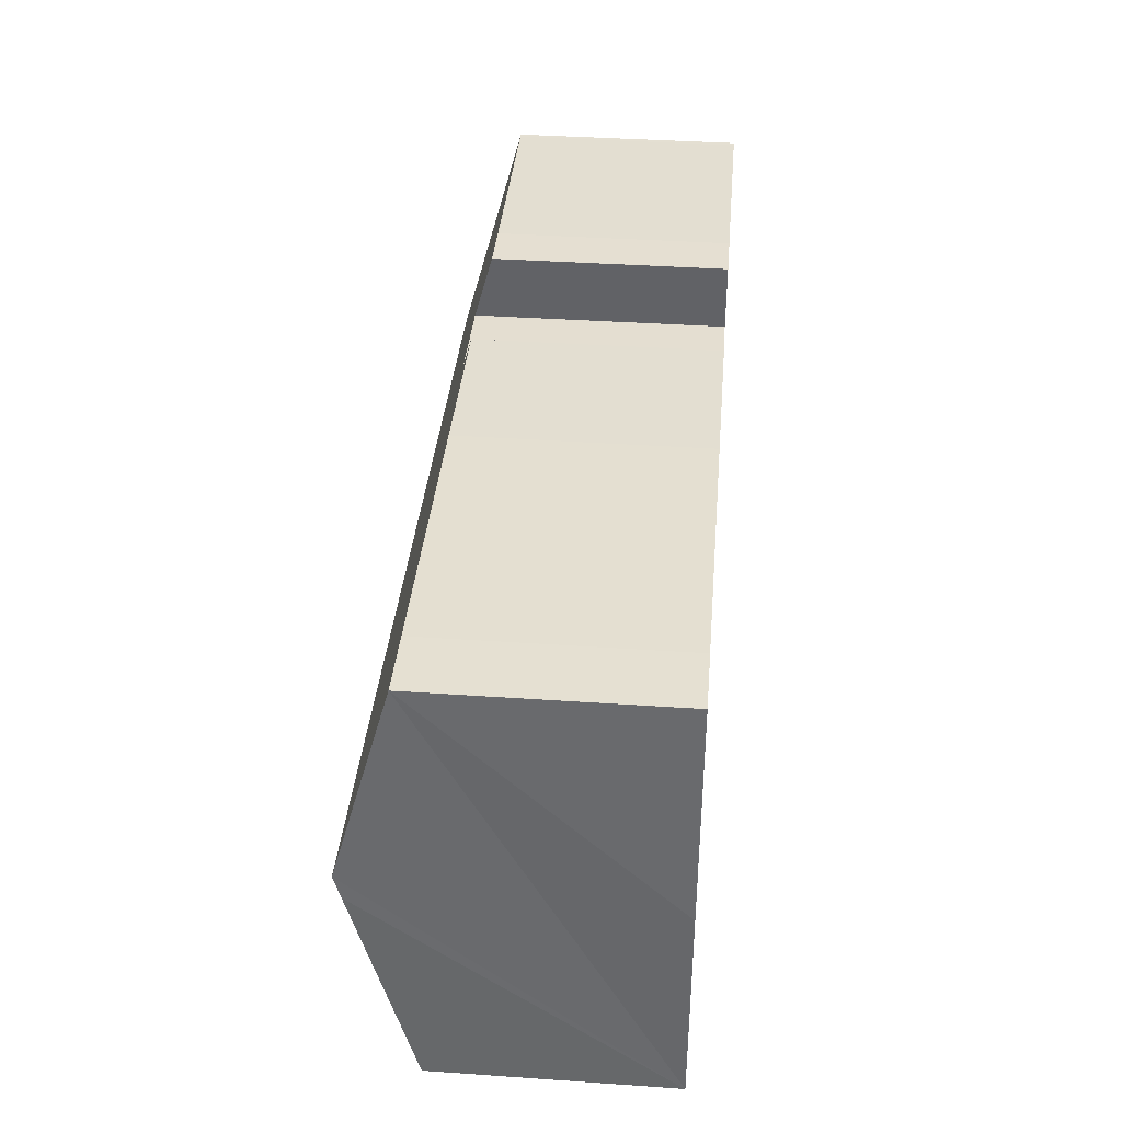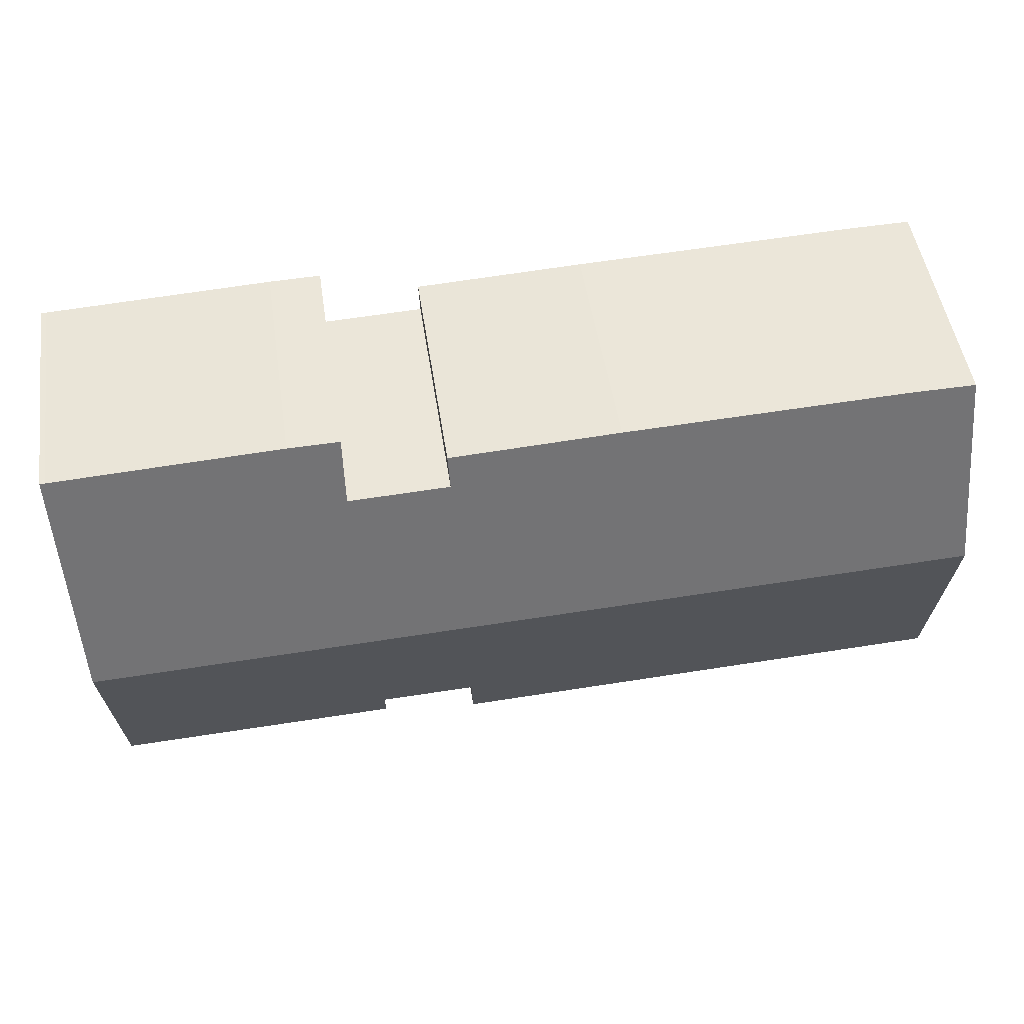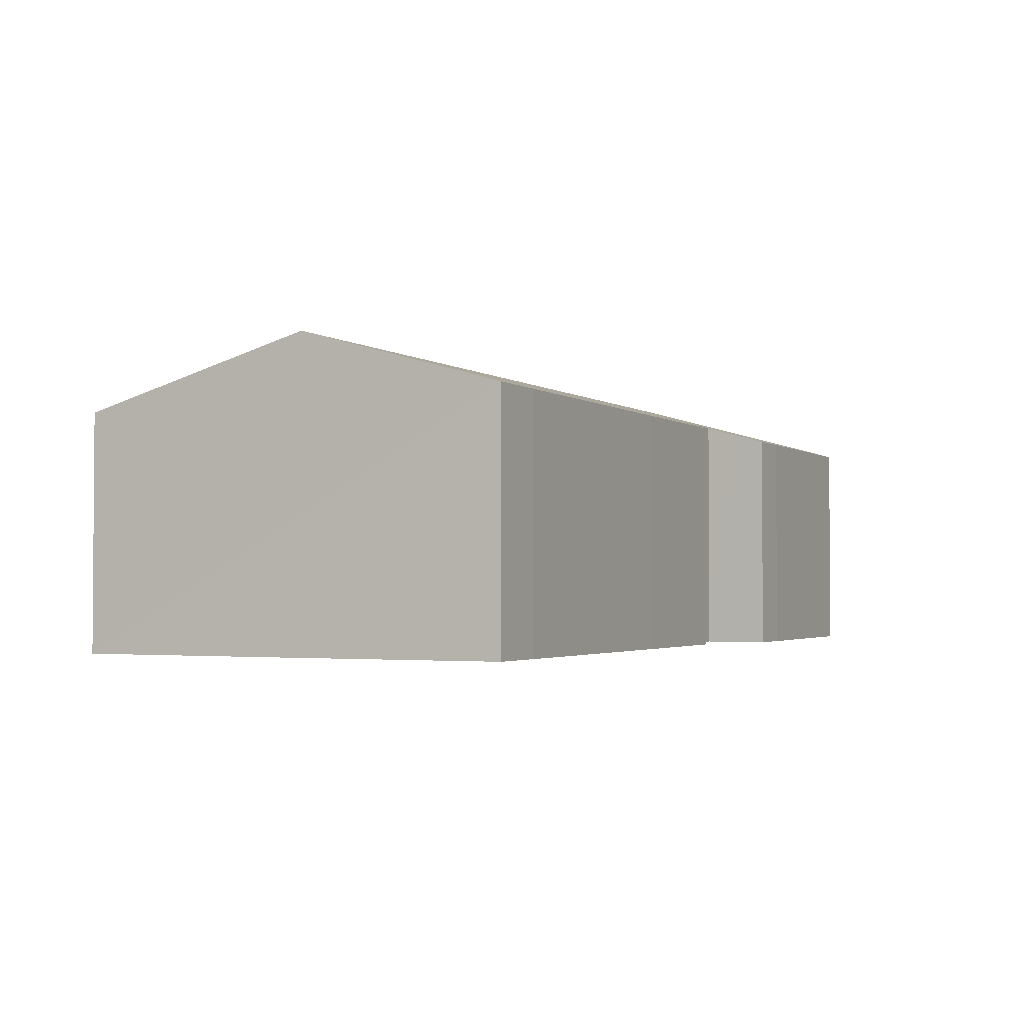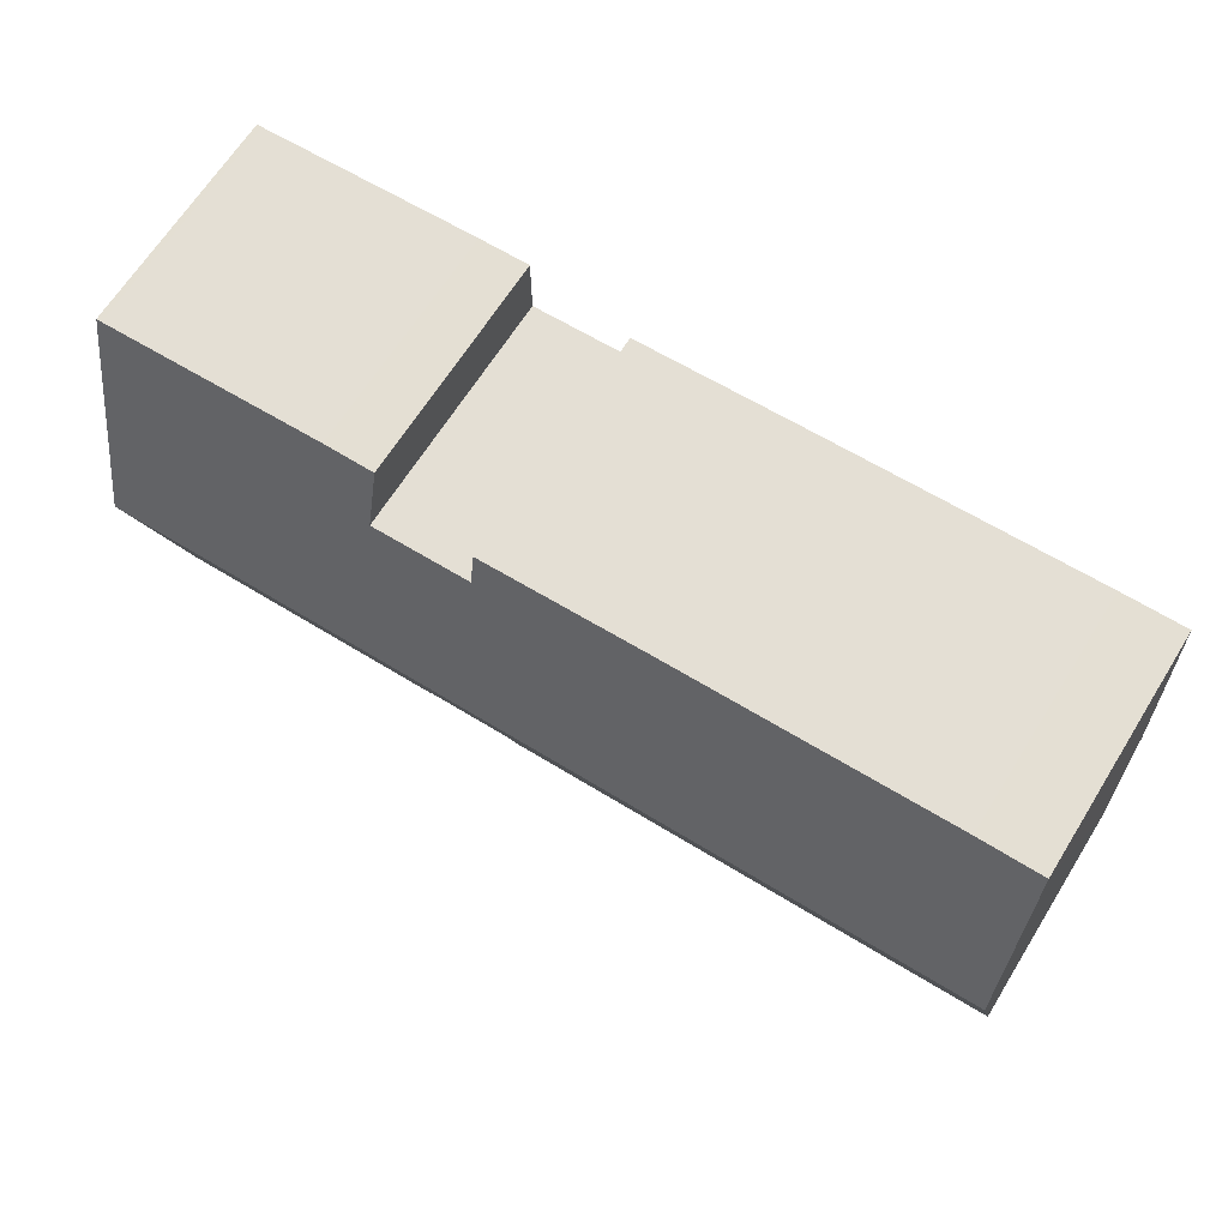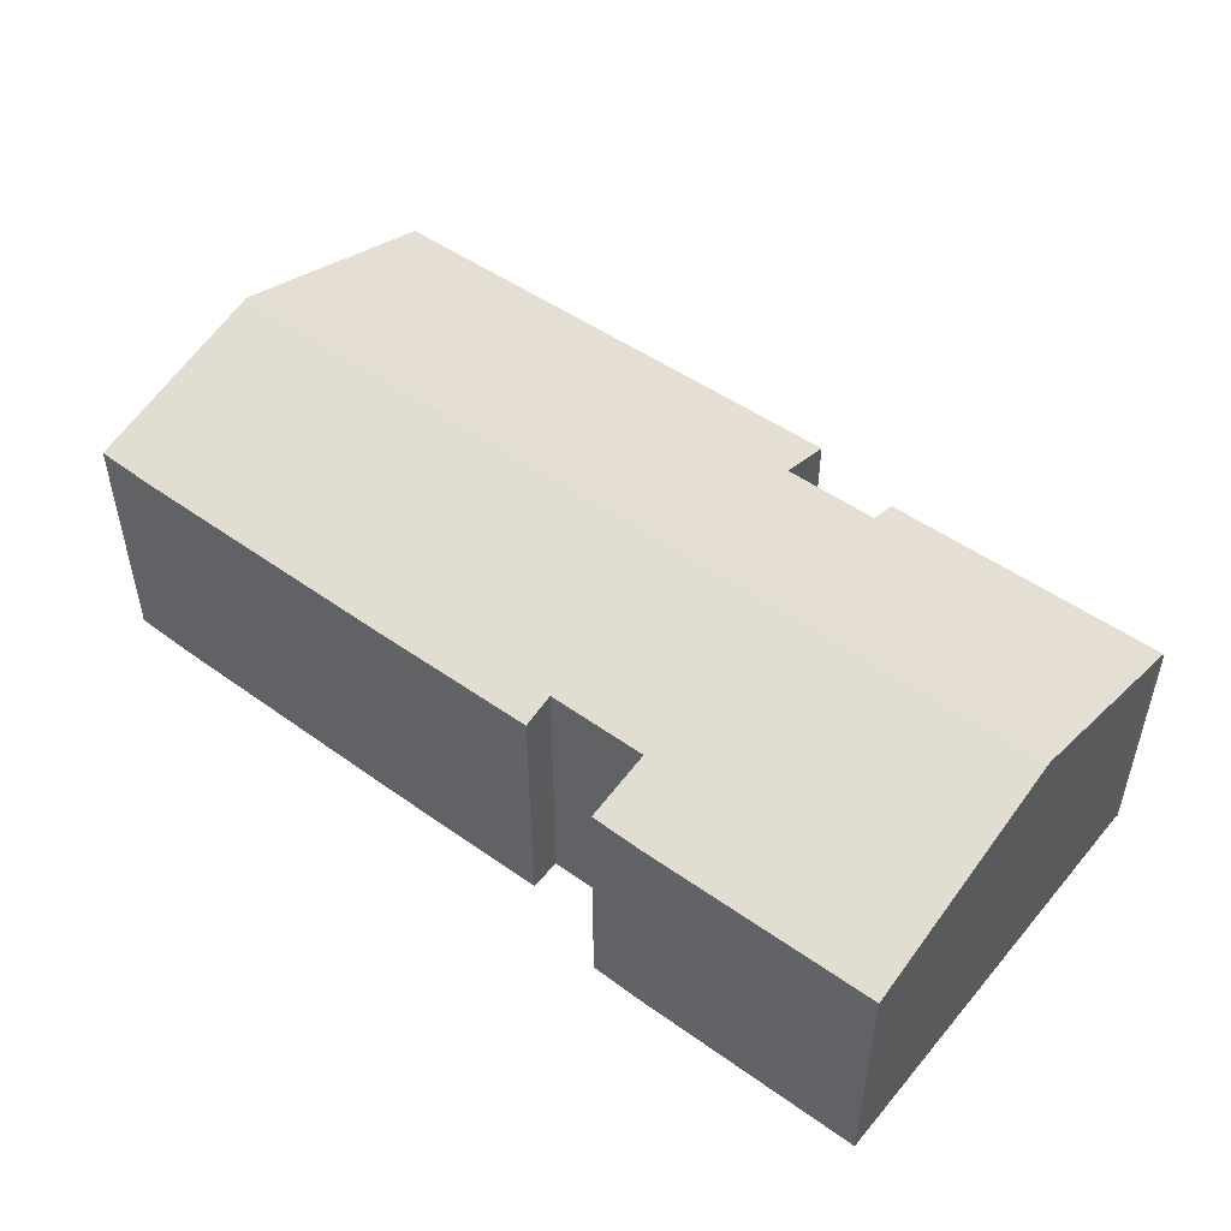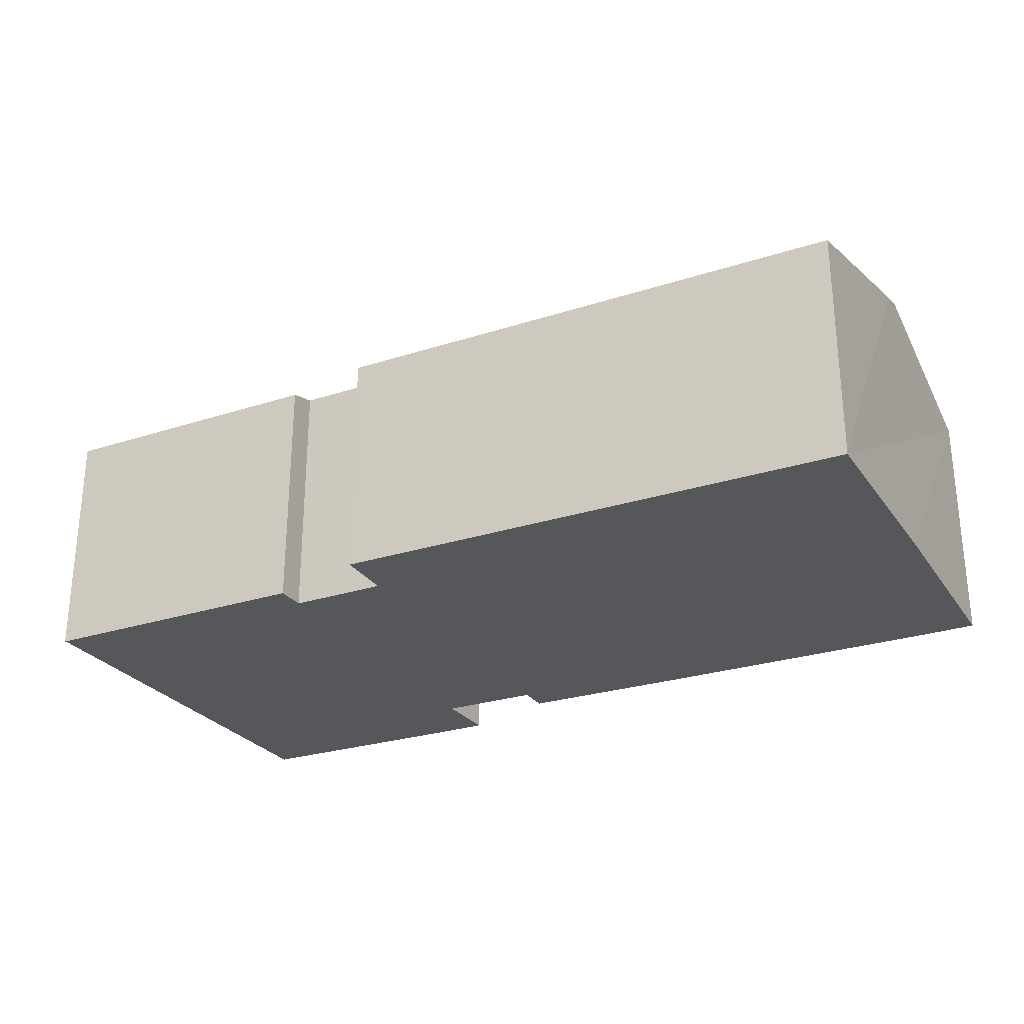
<metadata>
{"format":"obj","ext":"obj","renderer":"f3d","projection":"perspective","resolution":1024,"background":"white","views":[{"elev":38.8,"azim":-85.1,"up":"+Z"},{"elev":50.1,"azim":171.5,"up":"+Z"},{"elev":-2.3,"azim":-62.1,"up":"+Y"},{"elev":66.6,"azim":-147.9,"up":"+Z"},{"elev":49.0,"azim":41.0,"up":"+Y"},{"elev":-26.8,"azim":-150.8,"up":"+Y"}]}
</metadata>
<code>
v  22.8 8.821 0.052
v  22.85 9.125 1.15
v  33.36 8.831 -0.351
v  33.33 8.863 -0.234
v  0 8.545 5.232e-16
v  0.226 10.7 7.784
v  1.389 8.544 -0.061
v  0.264 10.94 8.66
v  33.67 10.94 7.271
v  19.26 9.119 1.277
v  19.14 8.532 -0.844
v  19.46 9.12 1.27
v  20.34 9.121 1.239
v  33.38 9.123 0.705
v  23.83 8.539 16.37
v  23.55 8.88 15.15
v  23.55 8.54 16.38
v  23.55 9.214 13.94
v  25.46 8.531 16.33
v  2.982 8.876 16.02
v  0.586 8.891 16.07
v  13.56 8.872 15.59
v  19.81 9.214 14.1
v  19.86 8.885 15.29
v  33.86 8.548 15.92
v  34.06 8.547 15.92
v  34.01 8.871 14.75
v  23.55 -1.003e-15 16.38
v  25.46 -1e-15 16.33
v  23.83 -1.003e-15 16.37
v  33.86 -9.75e-16 15.92
v  34.06 -9.746e-16 15.92
v  0.586 -9.838e-16 16.07
v  2.982 -9.809e-16 16.02
v  13.56 -9.549e-16 15.59
v  19.86 -9.36e-16 15.29
v  19.81 -8.632e-16 14.1
v  23.55 -8.538e-16 13.94
v  34.01 -9.031e-16 14.75
v  33.67 -4.452e-16 7.271
v  33.38 -4.317e-17 0.705
v  33.33 1.433e-17 -0.234
v  33.36 2.149e-17 -0.351
v  19.26 -7.819e-17 1.277
v  19.14 5.168e-17 -0.844
v  22.8 -3.184e-18 0.052
v  22.85 -7.042e-17 1.15
v  20.34 -7.587e-17 1.239
v  19.46 -7.777e-17 1.27
v  1.389 3.735e-18 -0.061
v  0 0 0
v  0.226 -4.766e-16 7.784
v  0.264 -5.303e-16 8.66
v  23.55 -9.278e-16 15.15
g defaultobject
f 1 2 3
f 4 3 2
f 5 6 7
f 8 7 6
f 9 7 8
f 10 7 9
f 11 7 10
f 12 10 9
f 13 12 9
f 2 13 9
f 14 2 9
f 4 2 14
f 15 16 17
f 16 15 18
f 18 15 19
f 20 8 21
f 8 20 9
f 9 20 22
f 9 22 23
f 23 22 24
f 9 23 18
f 9 18 19
f 9 19 25
f 9 25 26
f 9 26 27
f 28 15 17
f 15 28 19
f 19 28 29
f 29 28 30
f 19 31 25
f 31 19 29
f 31 26 25
f 26 31 32
f 33 20 21
f 20 33 34
f 34 22 20
f 22 34 35
f 22 35 24
f 24 35 36
f 37 18 23
f 18 37 38
f 32 27 26
f 27 32 9
f 9 32 14
f 14 32 39
f 14 39 40
f 14 40 4
f 4 40 41
f 4 41 42
f 42 3 4
f 3 42 43
f 44 11 10
f 11 44 45
f 24 37 23
f 37 24 36
f 43 1 3
f 1 43 46
f 47 13 2
f 13 47 12
f 12 47 10
f 10 47 48
f 10 48 49
f 10 49 44
f 45 7 11
f 7 45 50
f 7 50 5
f 5 50 51
f 1 47 2
f 47 1 46
f 51 6 5
f 6 51 8
f 8 51 21
f 21 51 52
f 21 52 33
f 33 52 53
f 38 16 18
f 16 38 17
f 17 38 28
f 28 38 54
f 53 34 33
f 34 53 52
f 34 52 51
f 34 51 35
f 35 51 50
f 35 50 45
f 35 45 36
f 36 45 37
f 37 45 44
f 44 38 37
f 38 44 49
f 38 49 48
f 38 48 47
f 38 47 29
f 29 47 31
f 31 47 46
f 31 46 42
f 42 46 43
f 31 42 41
f 31 41 32
f 32 41 39
f 39 41 40
f 54 30 28
f 30 54 29
f 29 54 38

</code>
